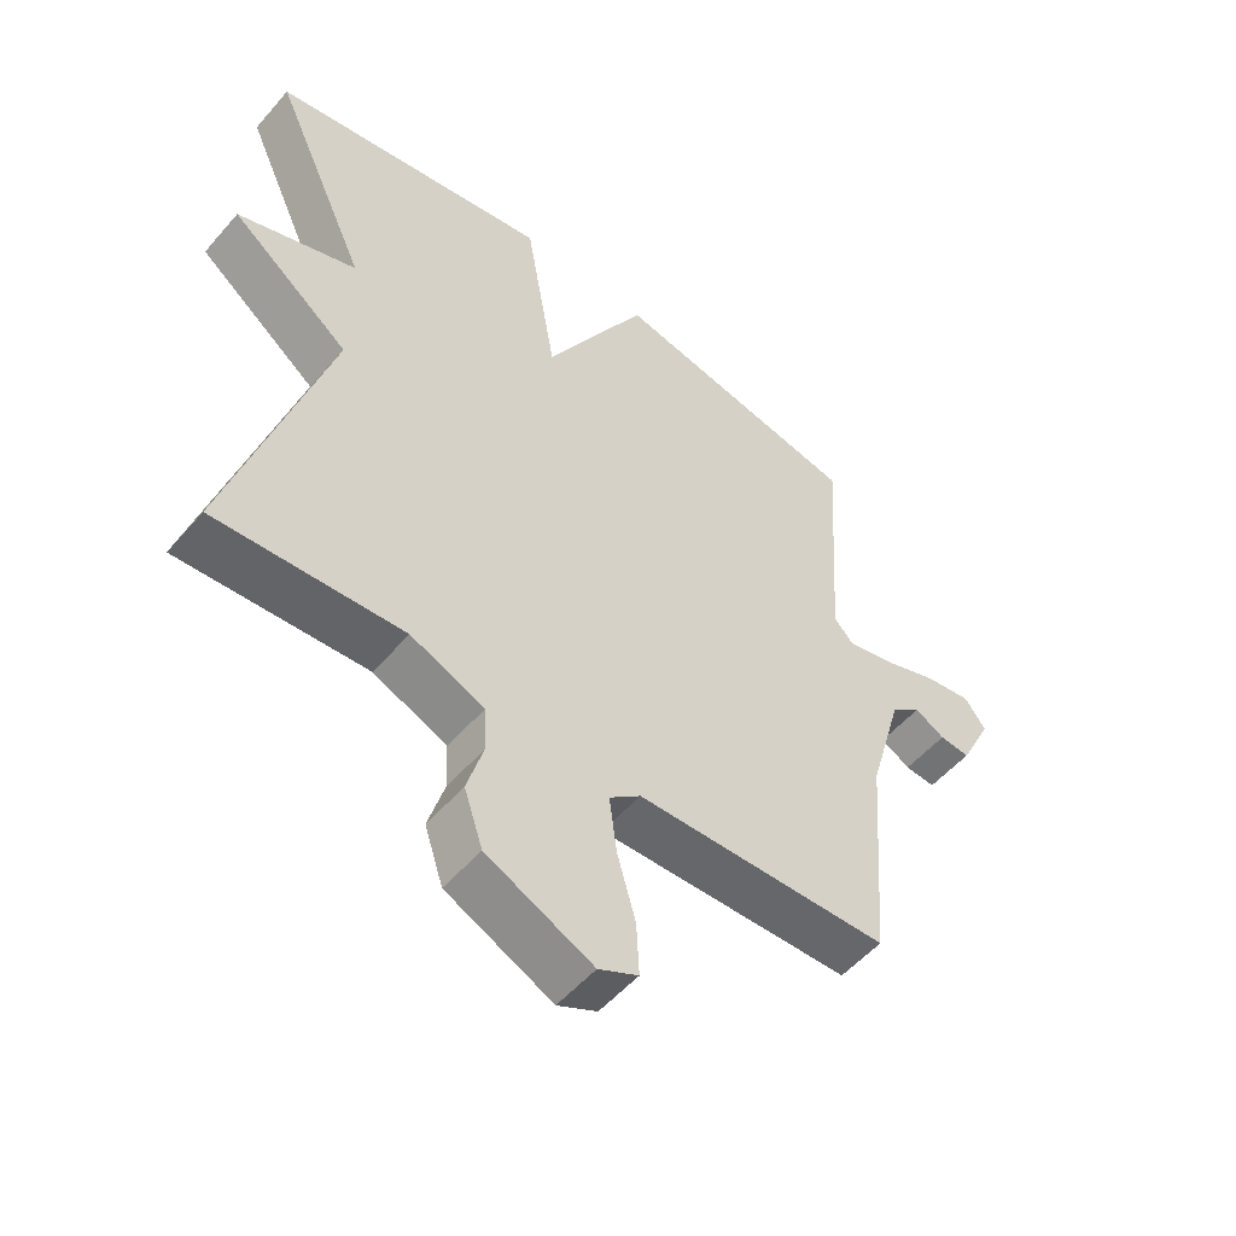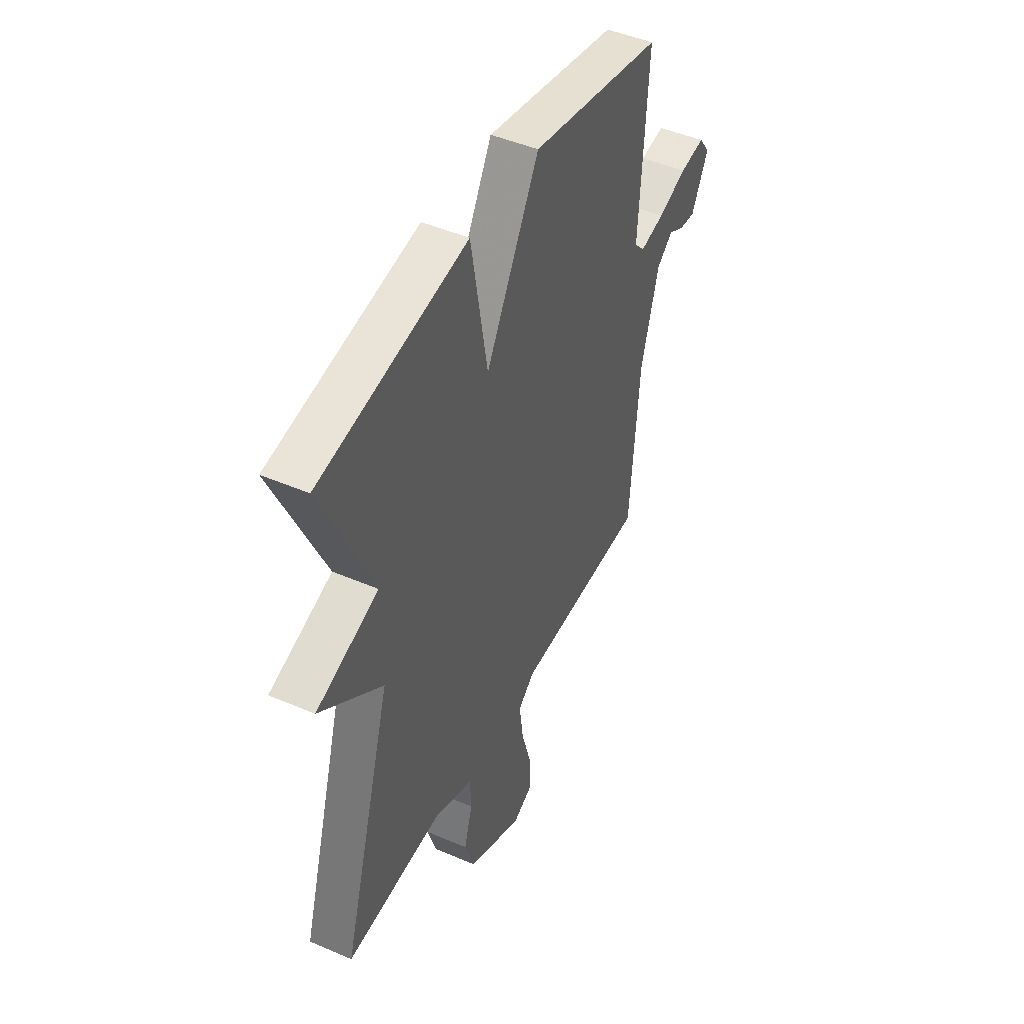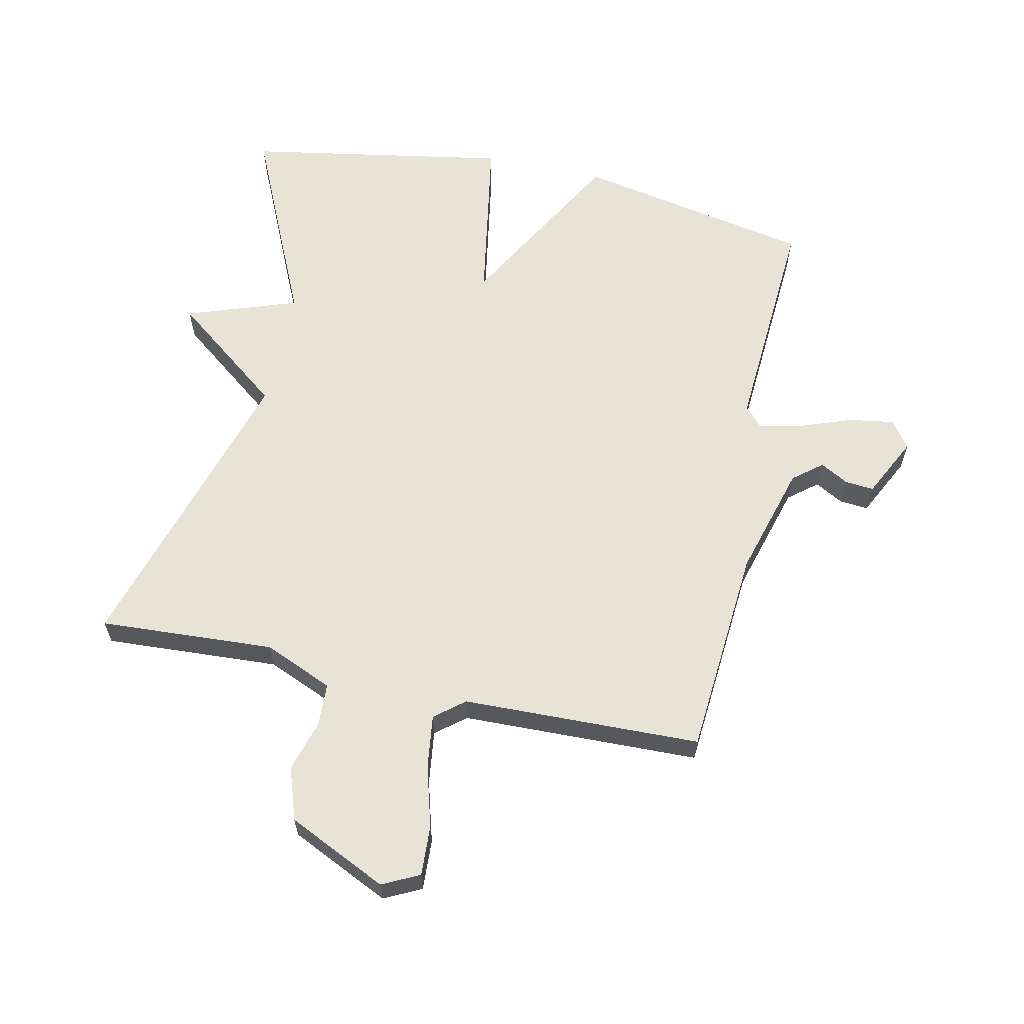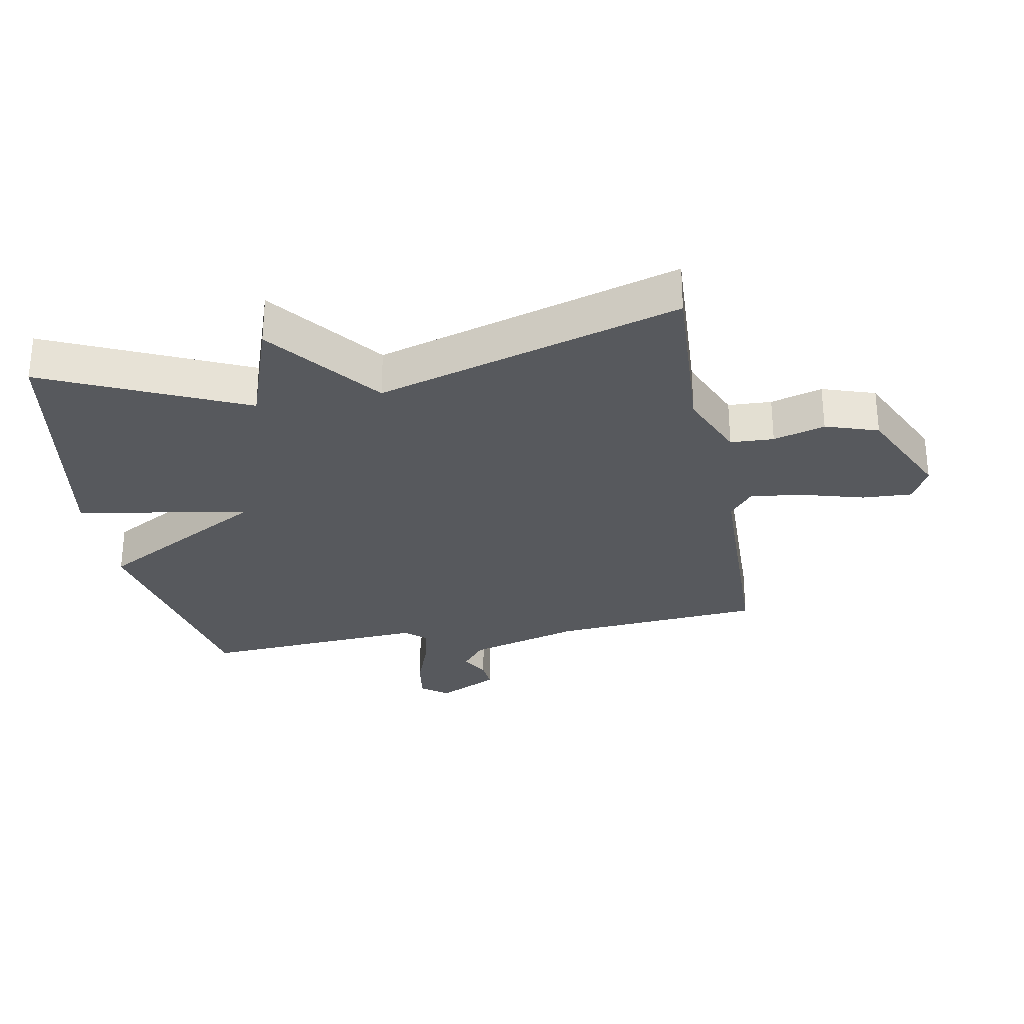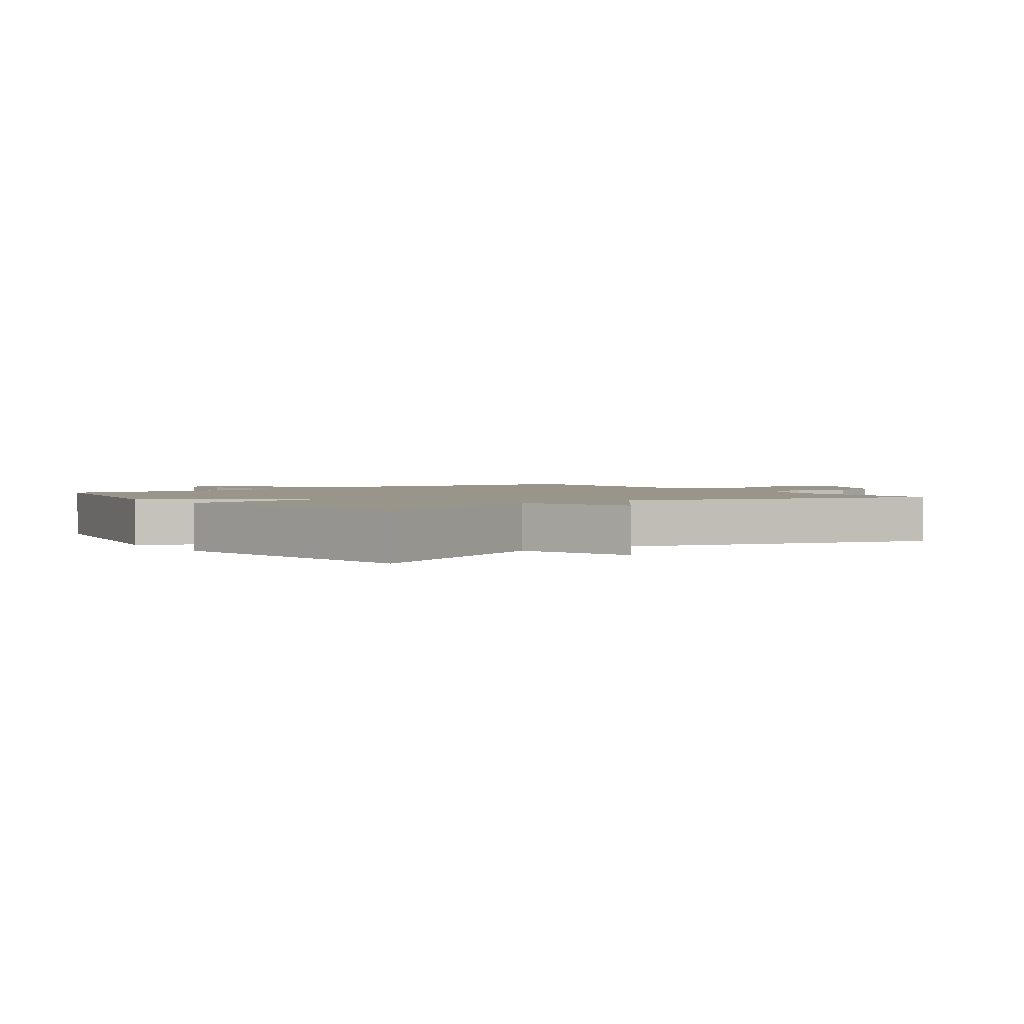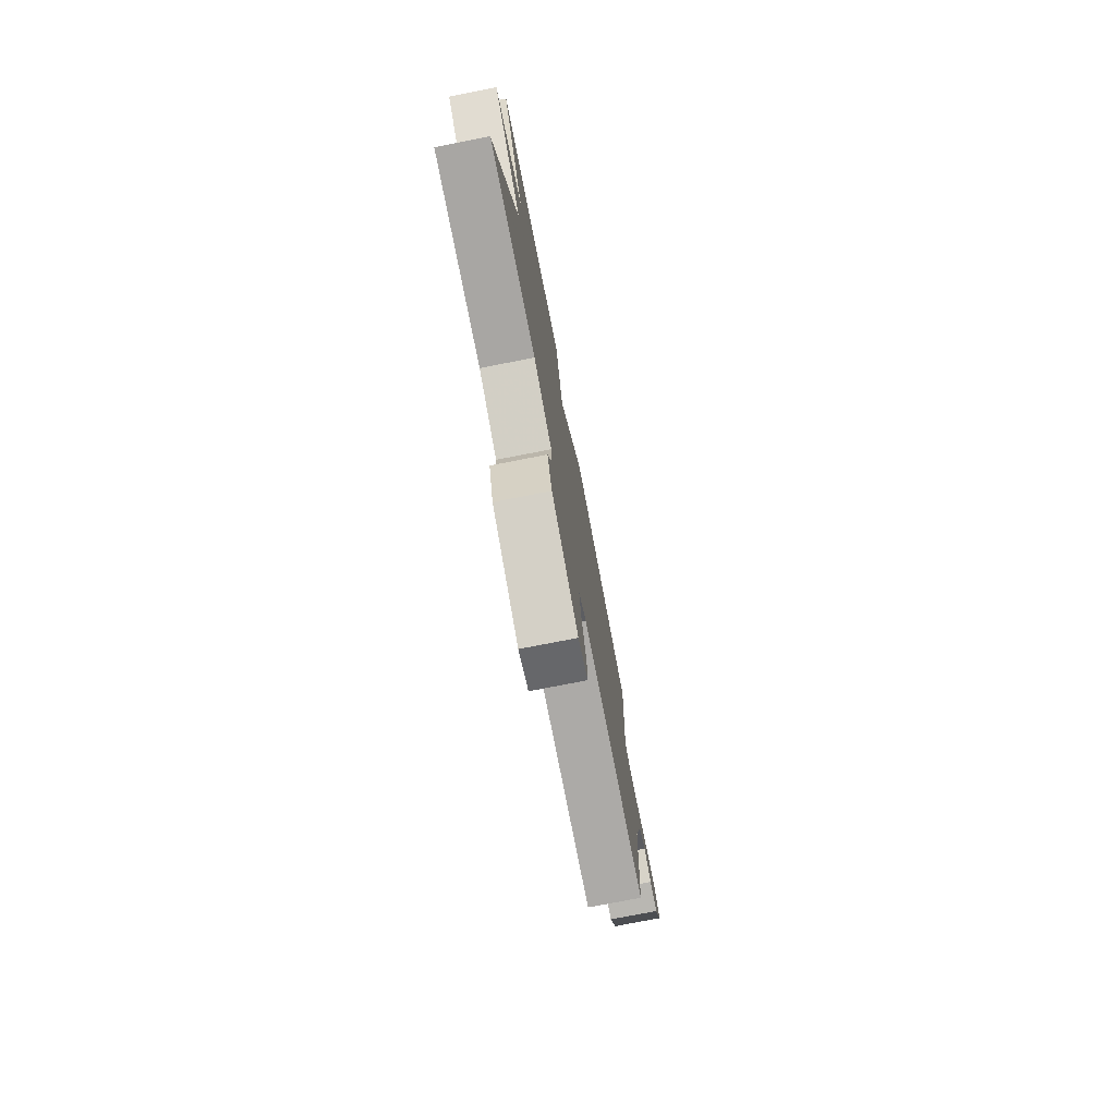
<metadata>
{"format":"obj","ext":"obj","renderer":"f3d","projection":"perspective","resolution":1024,"background":"white","views":[{"elev":-53.1,"azim":140.3,"up":"+Z"},{"elev":46.7,"azim":116.1,"up":"+Z"},{"elev":61.9,"azim":-167.8,"up":"+Y"},{"elev":-29.0,"azim":100.6,"up":"+Y"},{"elev":2.2,"azim":54.6,"up":"+Y"},{"elev":-77.5,"azim":101.0,"up":"+Z"}]}
</metadata>
<code>
v -0.5 0.07 0.5
v -0.121 0.07 0.574
v 0.032 0.07 0.3
v 0.079 0.07 0.574
v 0.5 0.07 0.5
v 0.356 0.07 0.183
v 0.534 0.07 0.121
v 0.356 0.07 -0.017
v 0.5 0.07 -0.5
v 0.22 0.07 -0.484
v 0.11 0.07 -0.531
v 0.107 0.07 -0.6
v 0.131 0.07 -0.682
v 0.103 0.07 -0.766
v -0.056 0.07 -0.841
v -0.115 0.07 -0.812
v -0.111 0.07 -0.732
v -0.083 0.07 -0.633
v -0.072 0.07 -0.548
v -0.119 0.07 -0.51
v -0.5 0.07 -0.5
v -0.526 0.07 -0.164
v -0.577 0.07 0.015
v -0.623 0.07 0.052
v -0.668 0.07 0.027
v -0.714 0.07 0.023
v -0.762 0.07 0.12
v -0.73 0.07 0.163
v -0.659 0.07 0.152
v -0.576 0.07 0.122
v -0.506 0.07 0.106
v -0.477 0.07 0.138
v -0.5 0 0.5
v -0.121 0 0.574
v 0.032 0 0.3
v 0.079 0 0.574
v 0.5 0 0.5
v 0.356 0 0.183
v 0.534 0 0.121
v 0.356 0 -0.017
v 0.5 0 -0.5
v 0.22 0 -0.484
v 0.11 0 -0.531
v 0.107 0 -0.6
v 0.131 0 -0.682
v 0.103 0 -0.766
v -0.056 0 -0.841
v -0.115 0 -0.812
v -0.111 0 -0.732
v -0.083 0 -0.633
v -0.072 0 -0.548
v -0.119 0 -0.51
v -0.5 0 -0.5
v -0.526 0 -0.164
v -0.577 0 0.015
v -0.623 0 0.052
v -0.668 0 0.027
v -0.714 0 0.023
v -0.762 0 0.12
v -0.73 0 0.163
v -0.659 0 0.152
v -0.576 0 0.122
v -0.506 0 0.106
v -0.477 0 0.138
f 28 29 30
f 27 28 30
f 26 27 30
f 25 26 30
f 24 25 30
f 23 24 30 31
f 22 23 31 32
f 20 21 22 32
f 16 17 18
f 15 16 18
f 14 15 18
f 13 14 18
f 12 13 18
f 11 12 18 19
f 1 2 3
f 32 1 3
f 20 32 3
f 19 20 3
f 11 19 3
f 10 11 3
f 6 7 8
f 3 4 5 6
f 3 6 8
f 3 8 9 10
f 62 61 60
f 62 60 59
f 62 59 58
f 62 58 57
f 62 57 56
f 63 62 56 55
f 64 63 55 54
f 64 54 53 52
f 50 49 48
f 50 48 47
f 50 47 46
f 50 46 45
f 50 45 44
f 51 50 44 43
f 35 34 33
f 35 33 64
f 35 64 52
f 35 52 51
f 35 51 43
f 35 43 42
f 40 39 38
f 38 37 36 35
f 40 38 35
f 42 41 40 35
f 1 33 34 2
f 2 34 35 3
f 3 35 36 4
f 4 36 37 5
f 5 37 38 6
f 6 38 39 7
f 7 39 40 8
f 8 40 41 9
f 9 41 42 10
f 10 42 43 11
f 11 43 44 12
f 12 44 45 13
f 13 45 46 14
f 14 46 47 15
f 15 47 48 16
f 16 48 49 17
f 17 49 50 18
f 18 50 51 19
f 19 51 52 20
f 20 52 53 21
f 21 53 54 22
f 22 54 55 23
f 23 55 56 24
f 24 56 57 25
f 25 57 58 26
f 26 58 59 27
f 27 59 60 28
f 28 60 61 29
f 29 61 62 30
f 30 62 63 31
f 31 63 64 32
f 32 64 33 1

</code>
